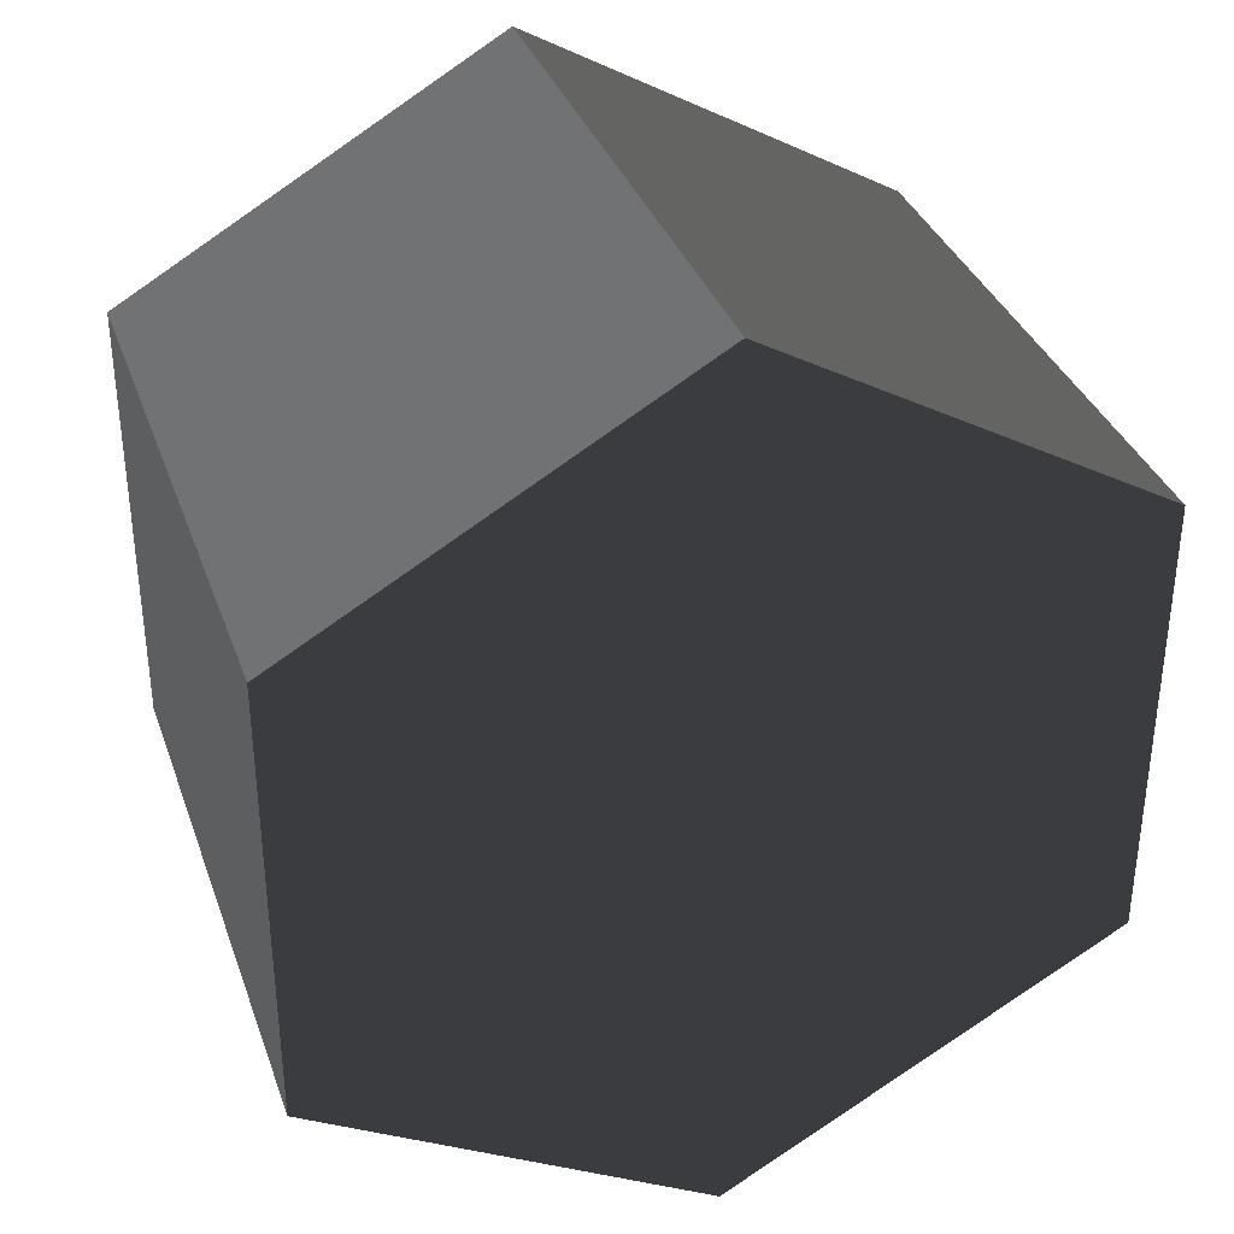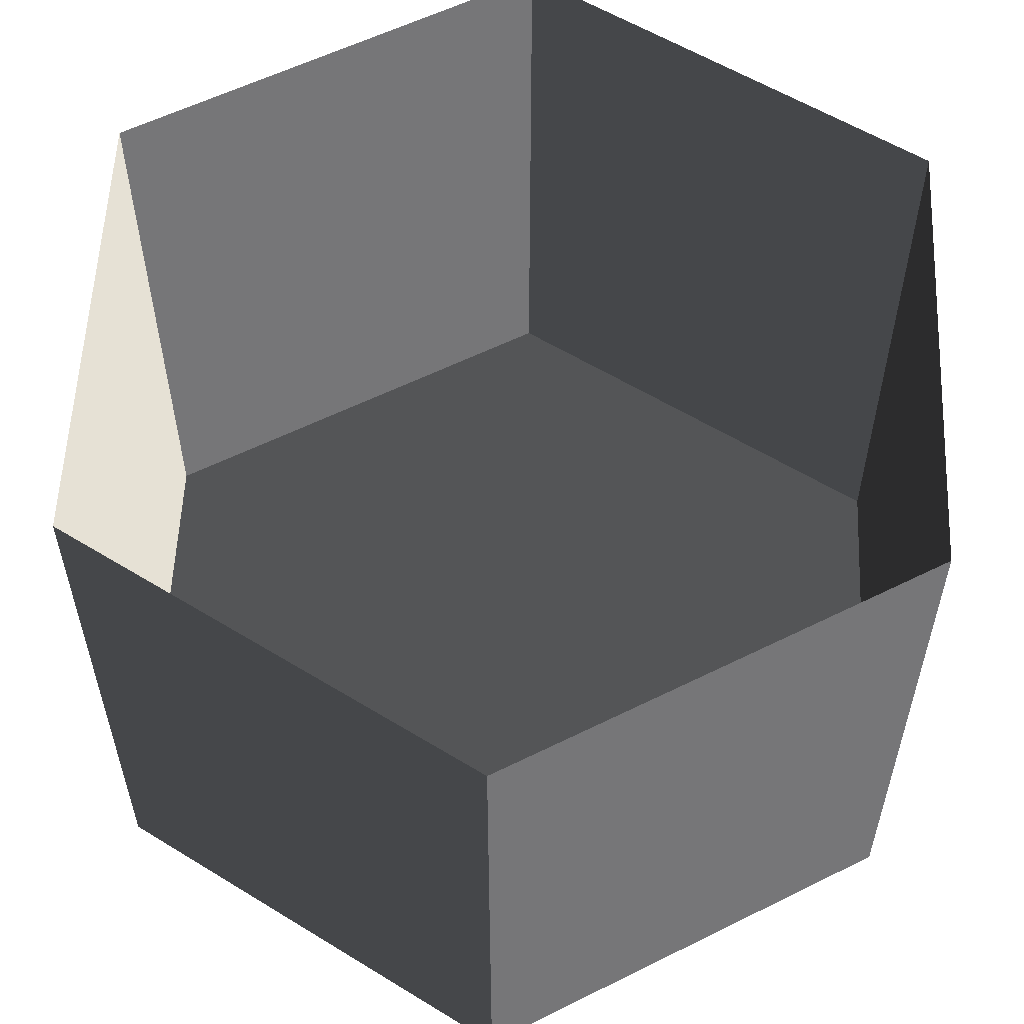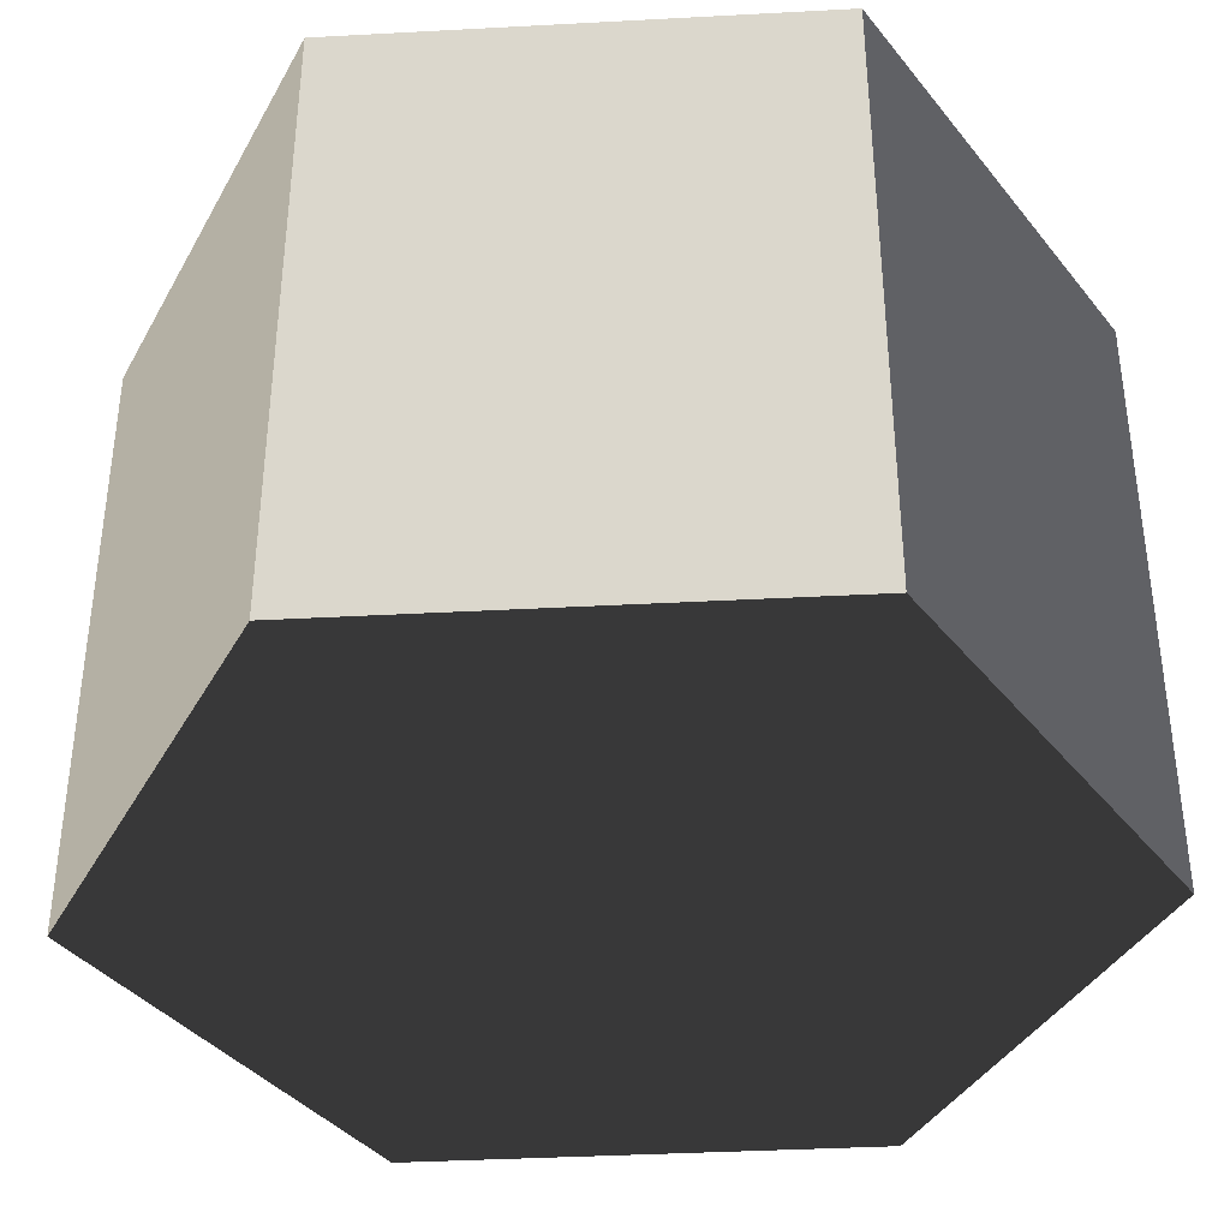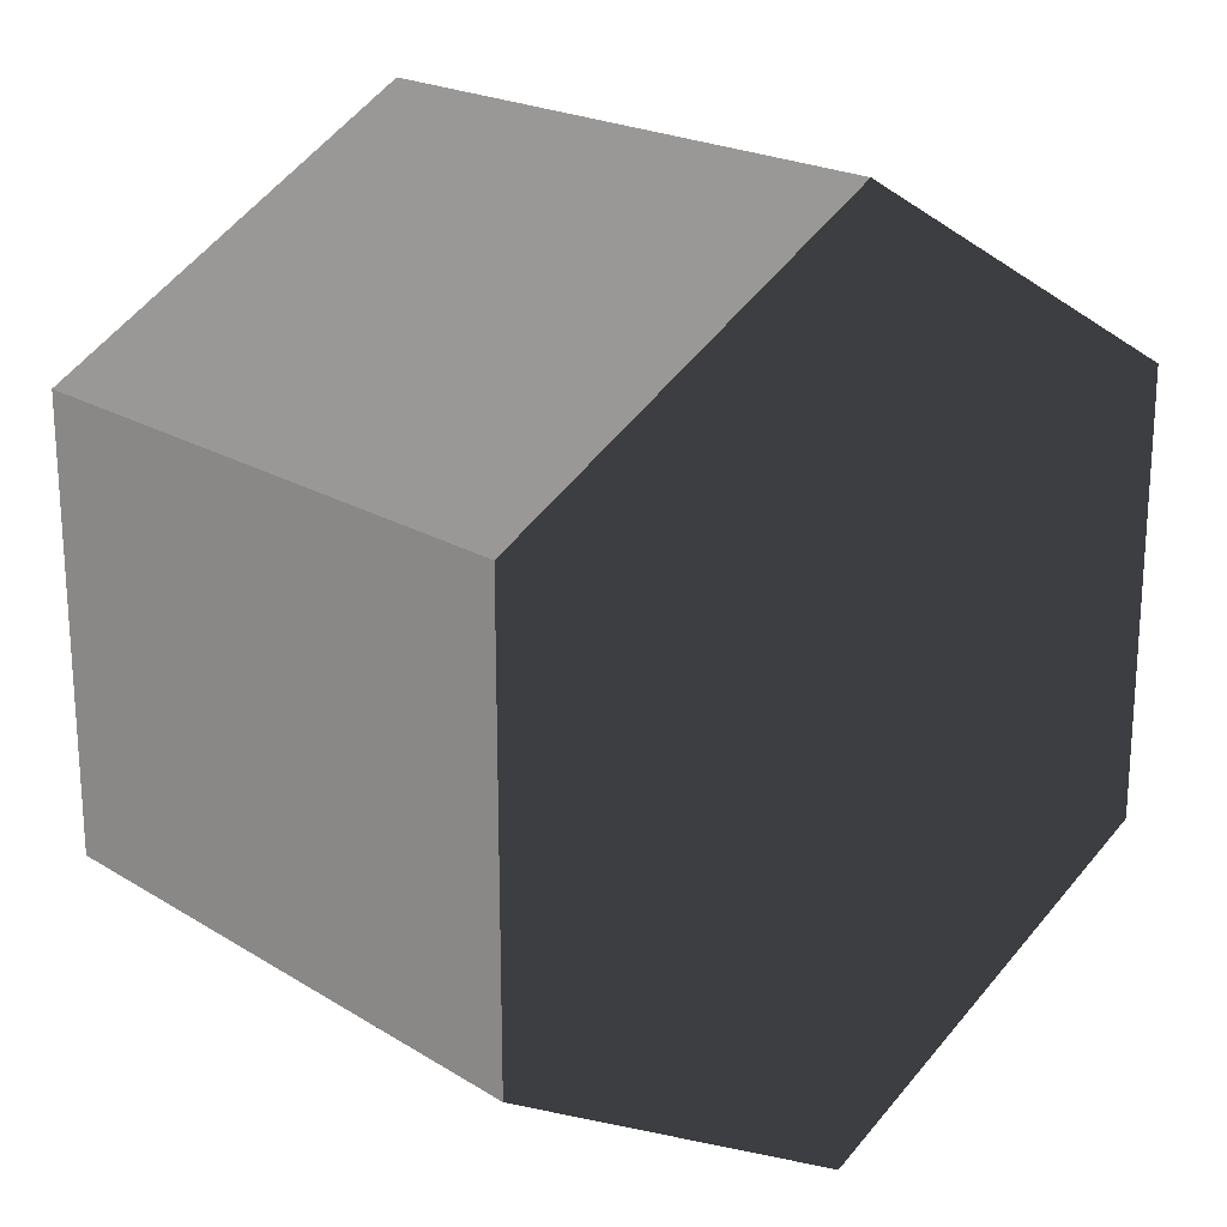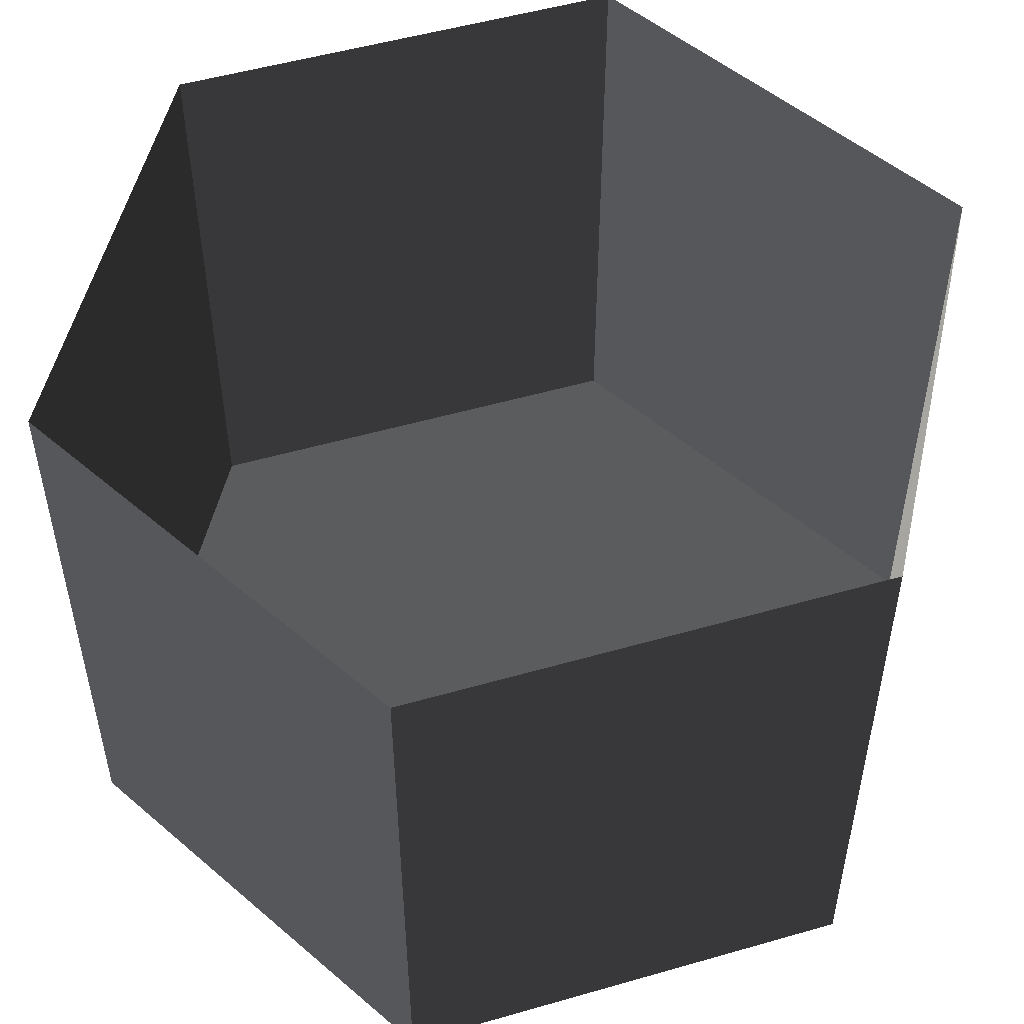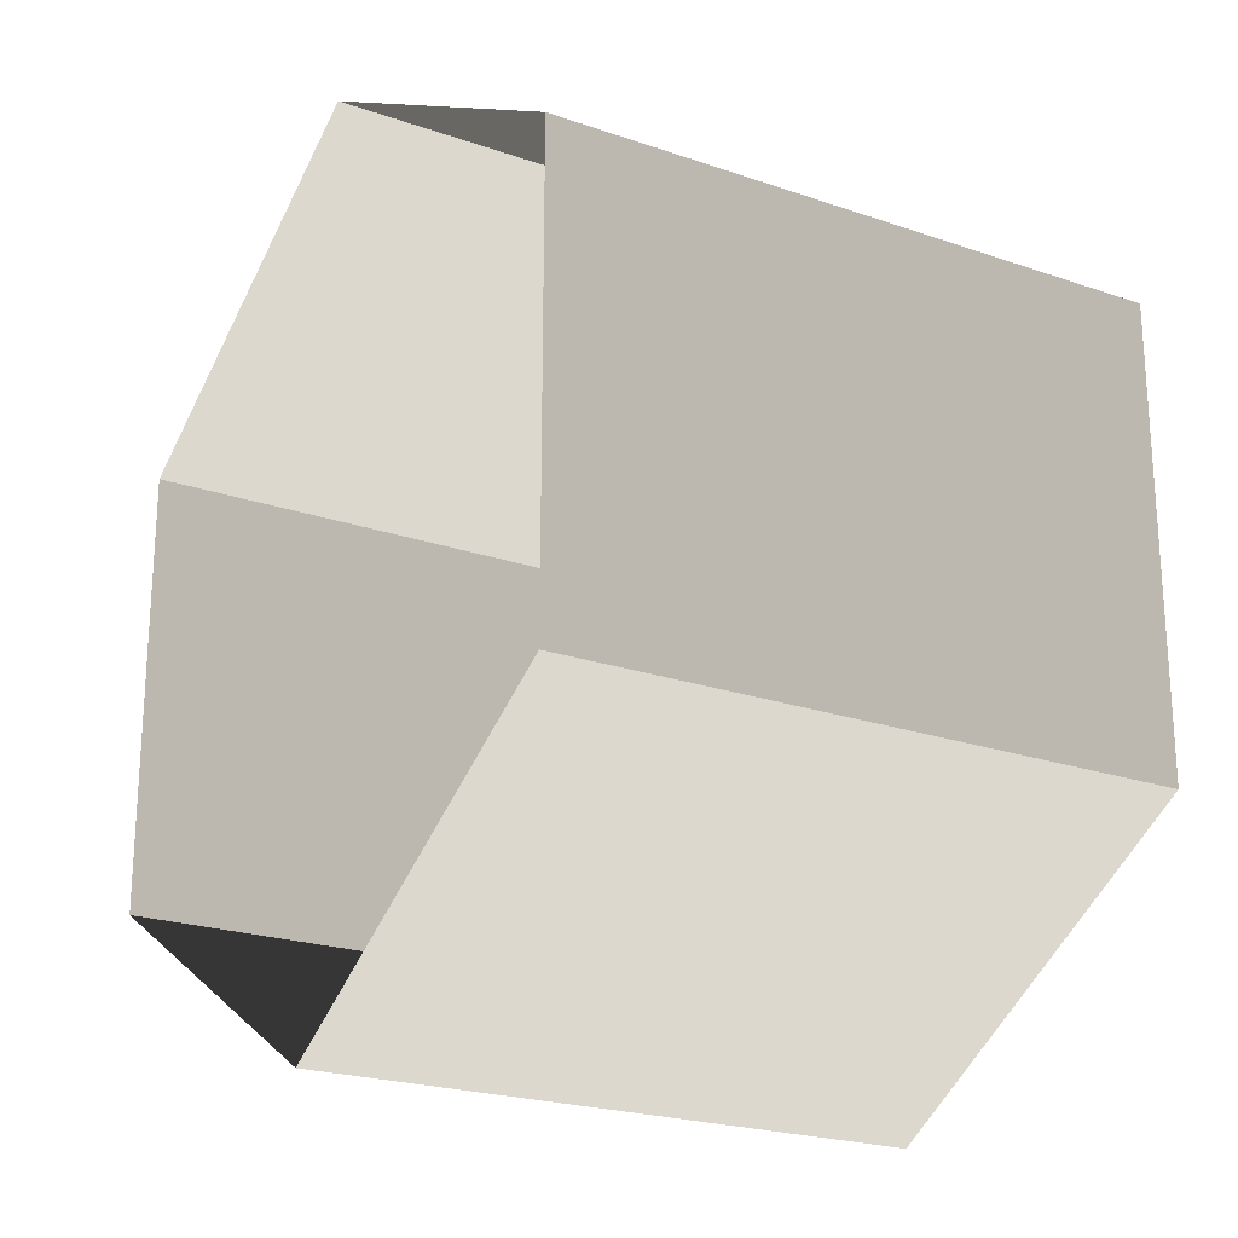
<metadata>
{"format":"obj","ext":"obj","renderer":"f3d","projection":"perspective","resolution":1024,"background":"white","views":[{"elev":35.0,"azim":161.7,"up":"+Y"},{"elev":57.3,"azim":-117.4,"up":"+Z"},{"elev":-38.3,"azim":93.9,"up":"+Z"},{"elev":20.8,"azim":137.7,"up":"+Y"},{"elev":51.8,"azim":132.7,"up":"+Z"},{"elev":-22.4,"azim":59.1,"up":"+Y"}]}
</metadata>
<code>
v -7.899e-05 12 -12
v 10.39 6 -12
v 10.39 6 3.994
v -7.99e-05 12 3.994
v 10.39 6 -12
v 10.39 -6 -12
v 10.39 -6 3.994
v 10.39 6 3.994
v 10.39 -6 -12
v 1.903e-05 -12 -12
v 1.812e-05 -12 3.994
v 10.39 -6 3.994
v 1.903e-05 -12 -12
v -10.39 -6 -12
v -10.39 -6 3.994
v 1.812e-05 -12 3.994
v -10.39 -6 -12
v -10.39 6 -12
v -10.39 6 3.994
v -10.39 -6 3.994
v -10.39 6 -12
v -7.899e-05 12 -12
v -7.99e-05 12 3.994
v -10.39 6 3.994
v 1.903e-05 -12 -12
v 10.39 -6 -12
v 10.39 6 -12
v -7.899e-05 12 -12
v -10.39 -6 -12
v -10.39 6 -12
g Cylinder_124_2301_389
f 1 3 2
f 1 4 3
f 5 7 6
f 5 8 7
f 9 11 10
f 9 12 11
f 13 15 14
f 13 16 15
f 17 19 18
f 17 20 19
f 21 23 22
f 21 24 23
f 25 27 26
f 27 25 28
f 28 25 29
f 28 29 30

</code>
